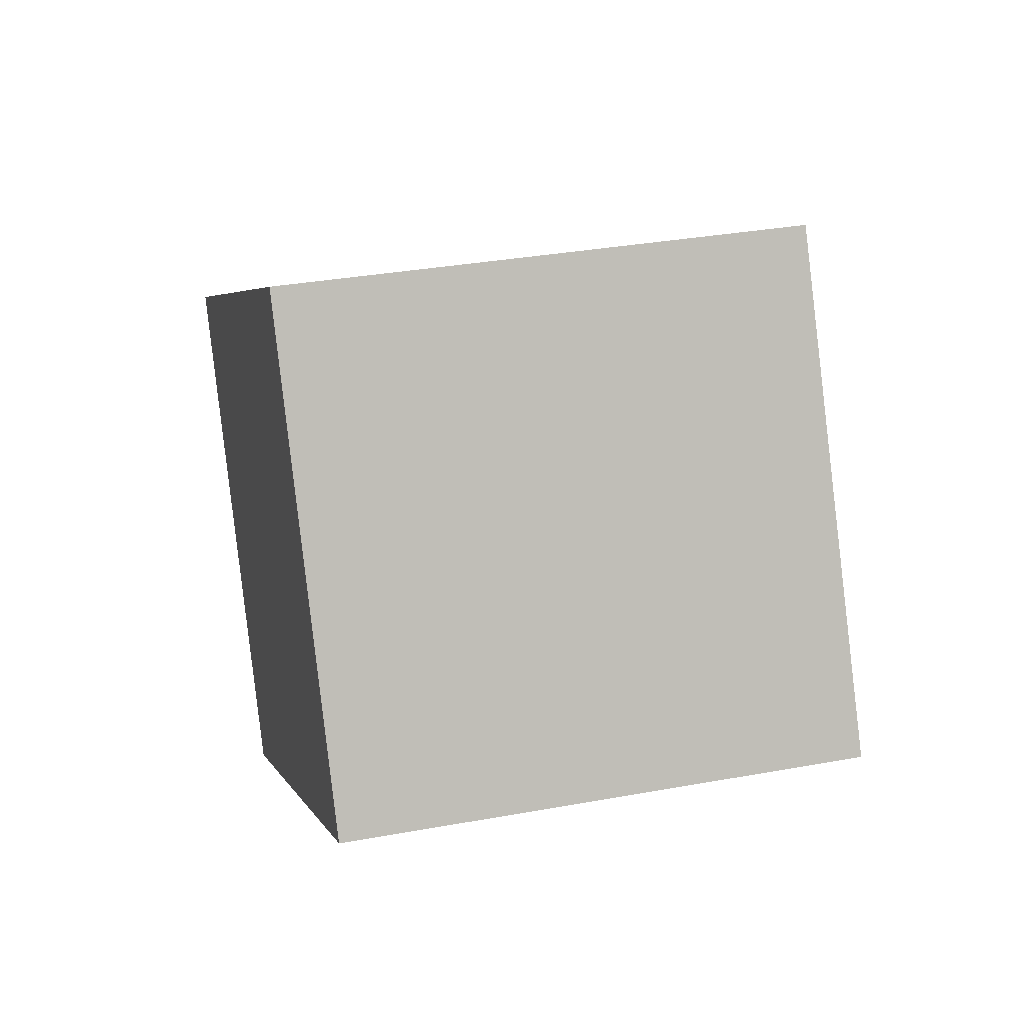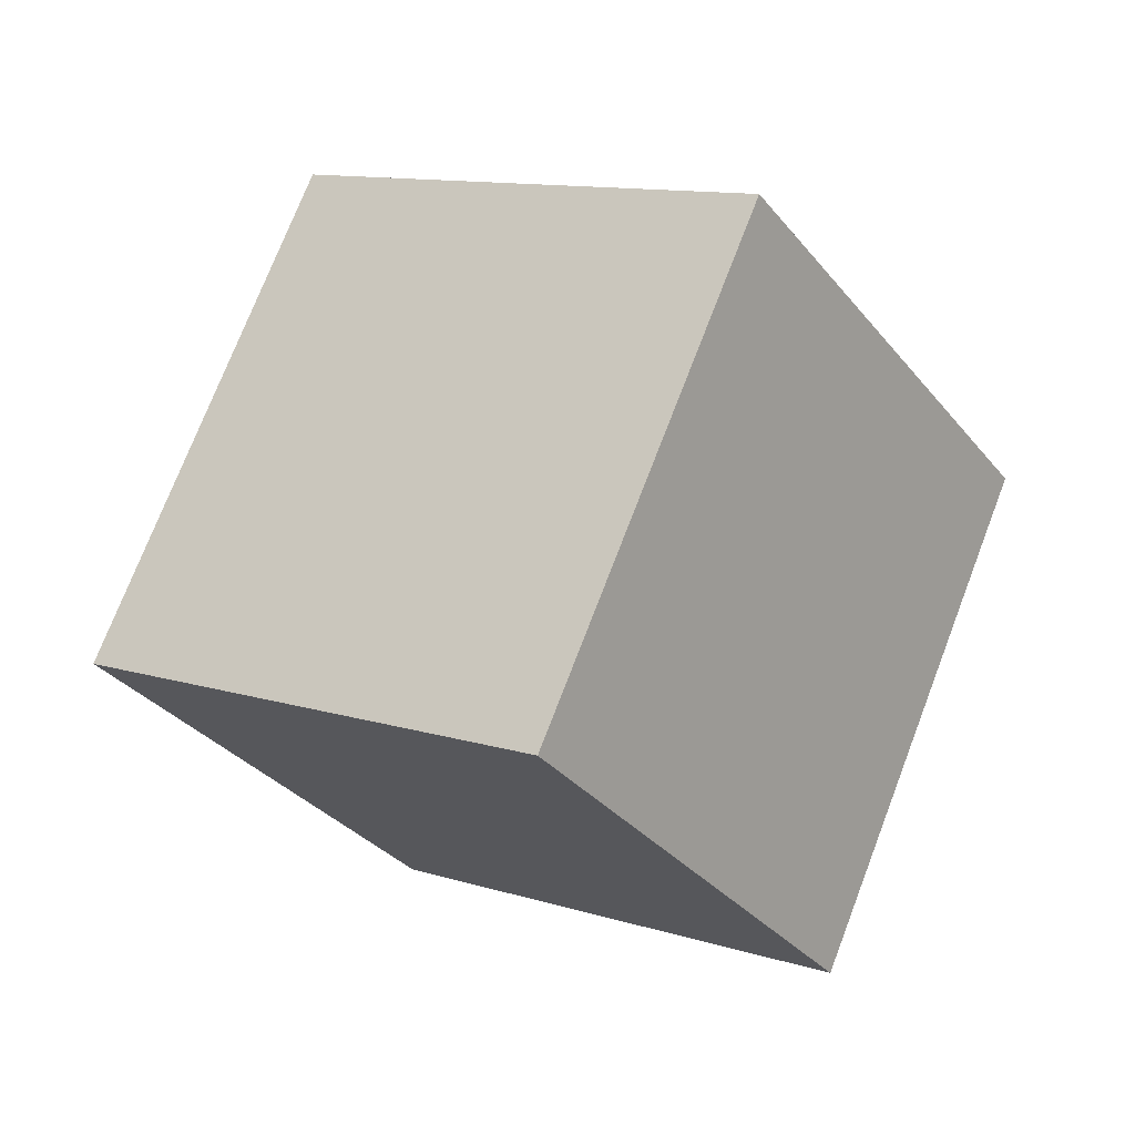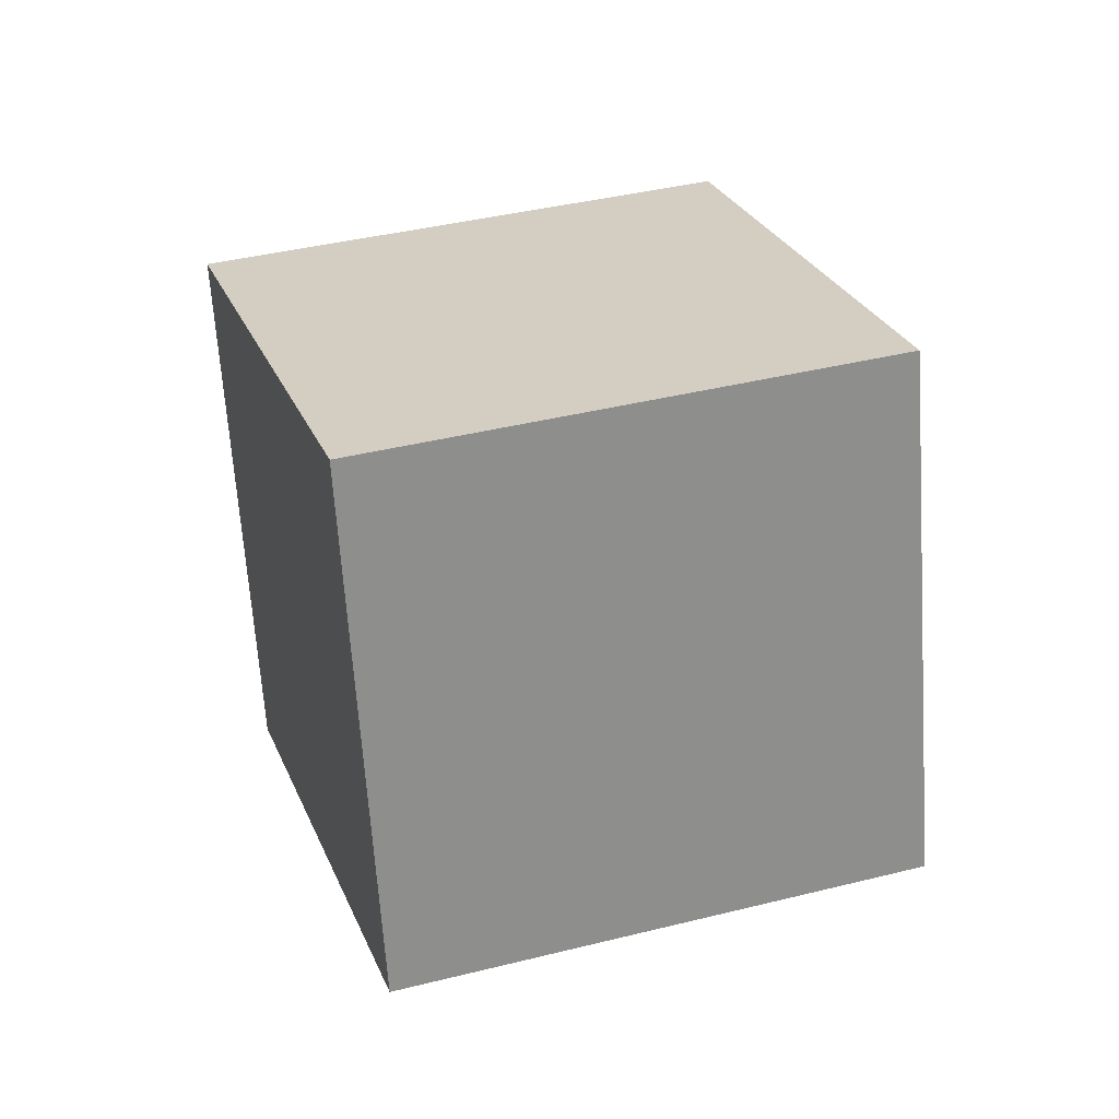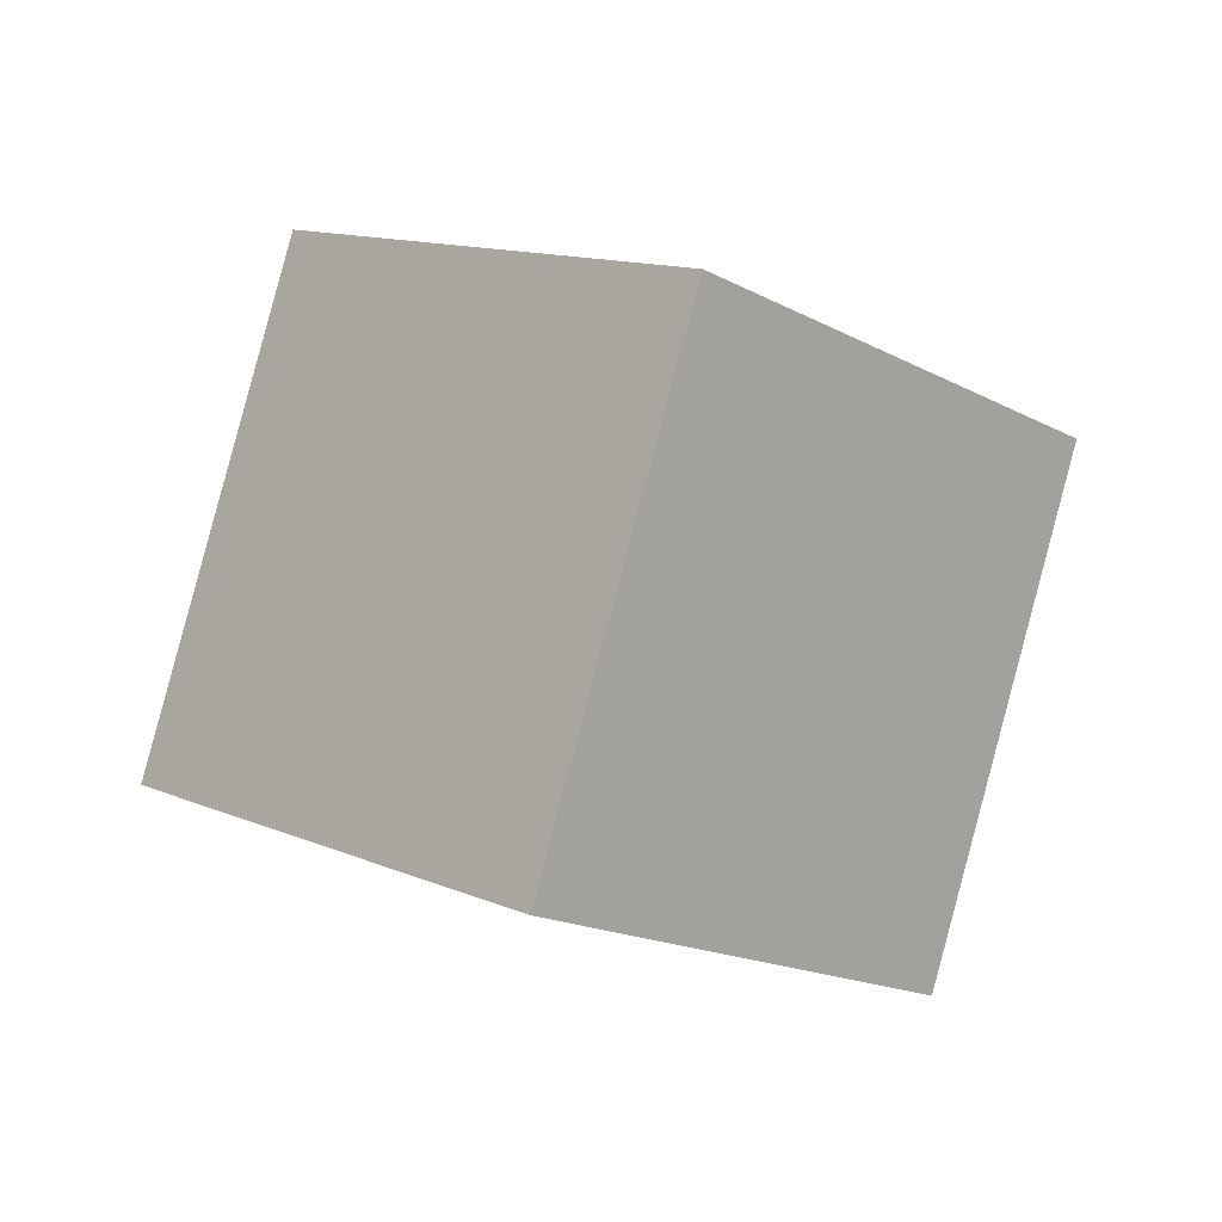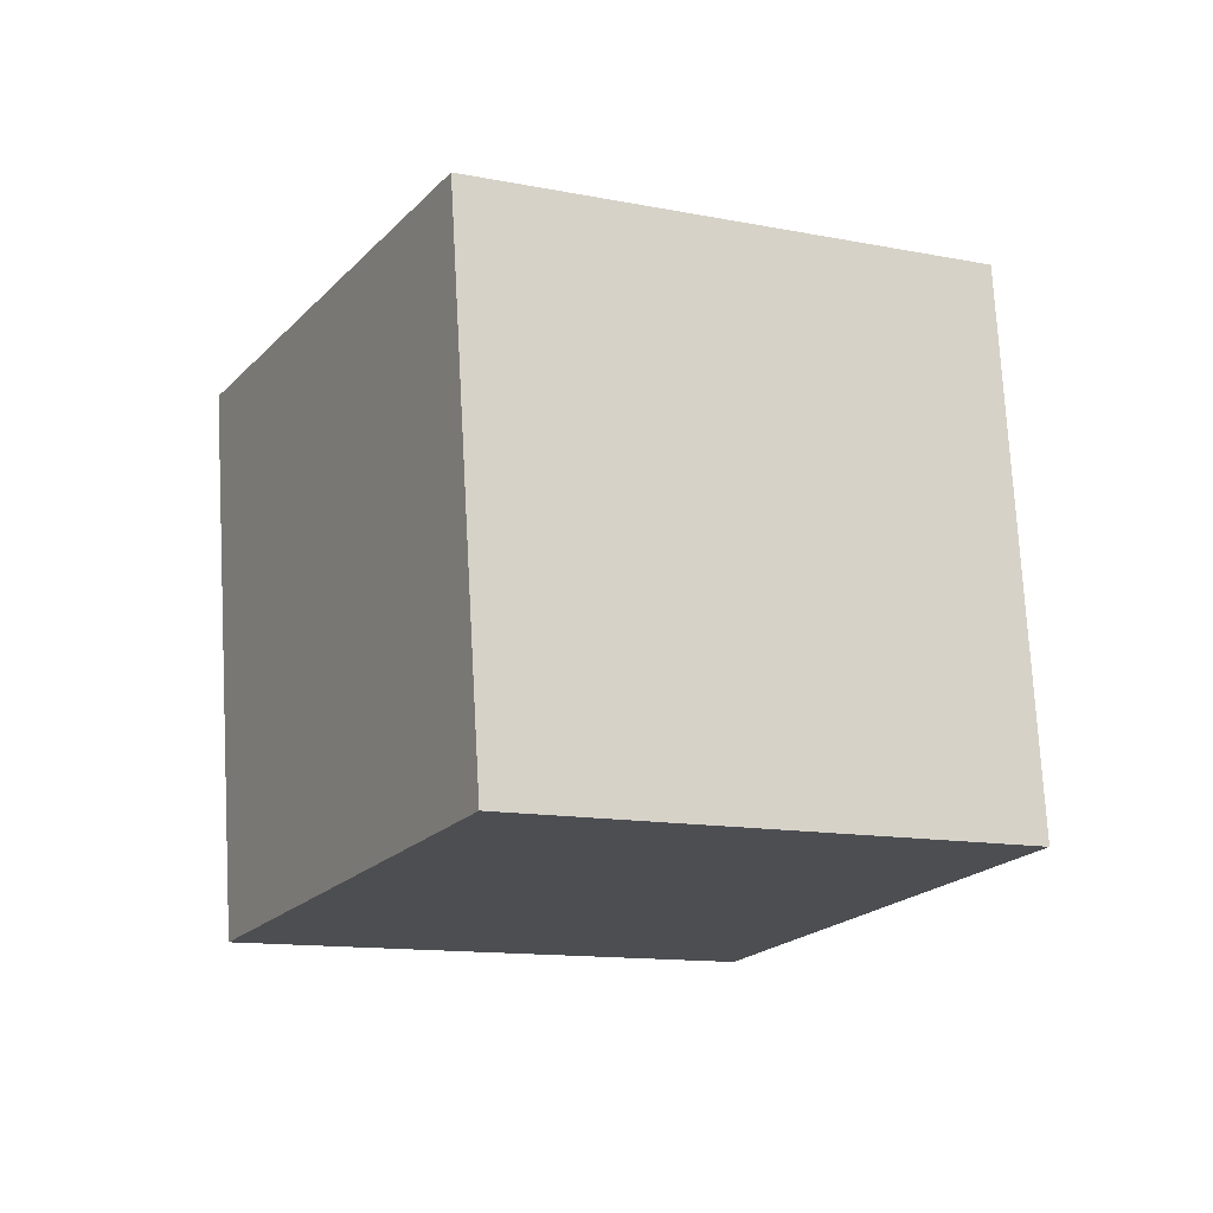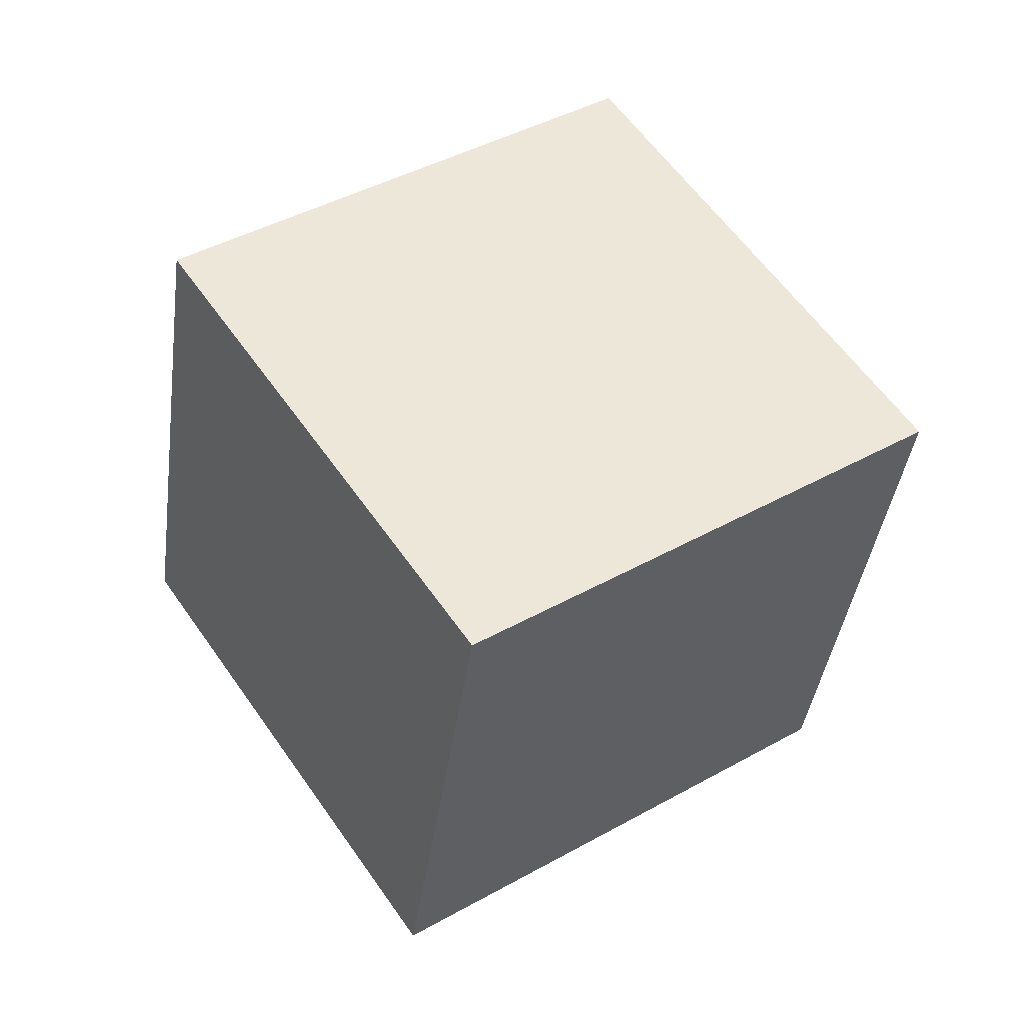
<metadata>
{"format":"obj","ext":"obj","renderer":"f3d","projection":"perspective","resolution":1024,"background":"white","views":[{"elev":-28.7,"azim":9.6,"up":"+Z"},{"elev":-45.8,"azim":-40.9,"up":"+Z"},{"elev":-8.6,"azim":4.6,"up":"+Z"},{"elev":-39.8,"azim":-58.7,"up":"+Y"},{"elev":17.6,"azim":172.3,"up":"+Z"},{"elev":-25.5,"azim":99.6,"up":"+Z"}]}
</metadata>
<code>
o Cube
v -0.6579 -0.6536 -1.343
v -0.7 -1.791 0.3018
v -1.429 -0.2498 1.348
v -1.387 0.8871 -0.2968
v 1.204 -0.07595 -0.8961
v 1.162 -1.213 0.7487
v 0.4327 0.3278 1.795
v 0.4748 1.465 0.1501
f 2 3 4
f 8 7 6
f 5 6 2
f 6 7 3
f 7 8 4
f 5 1 4
f 1 2 4
f 5 8 6
f 1 5 2
f 2 6 3
f 3 7 4
f 8 5 4

</code>
